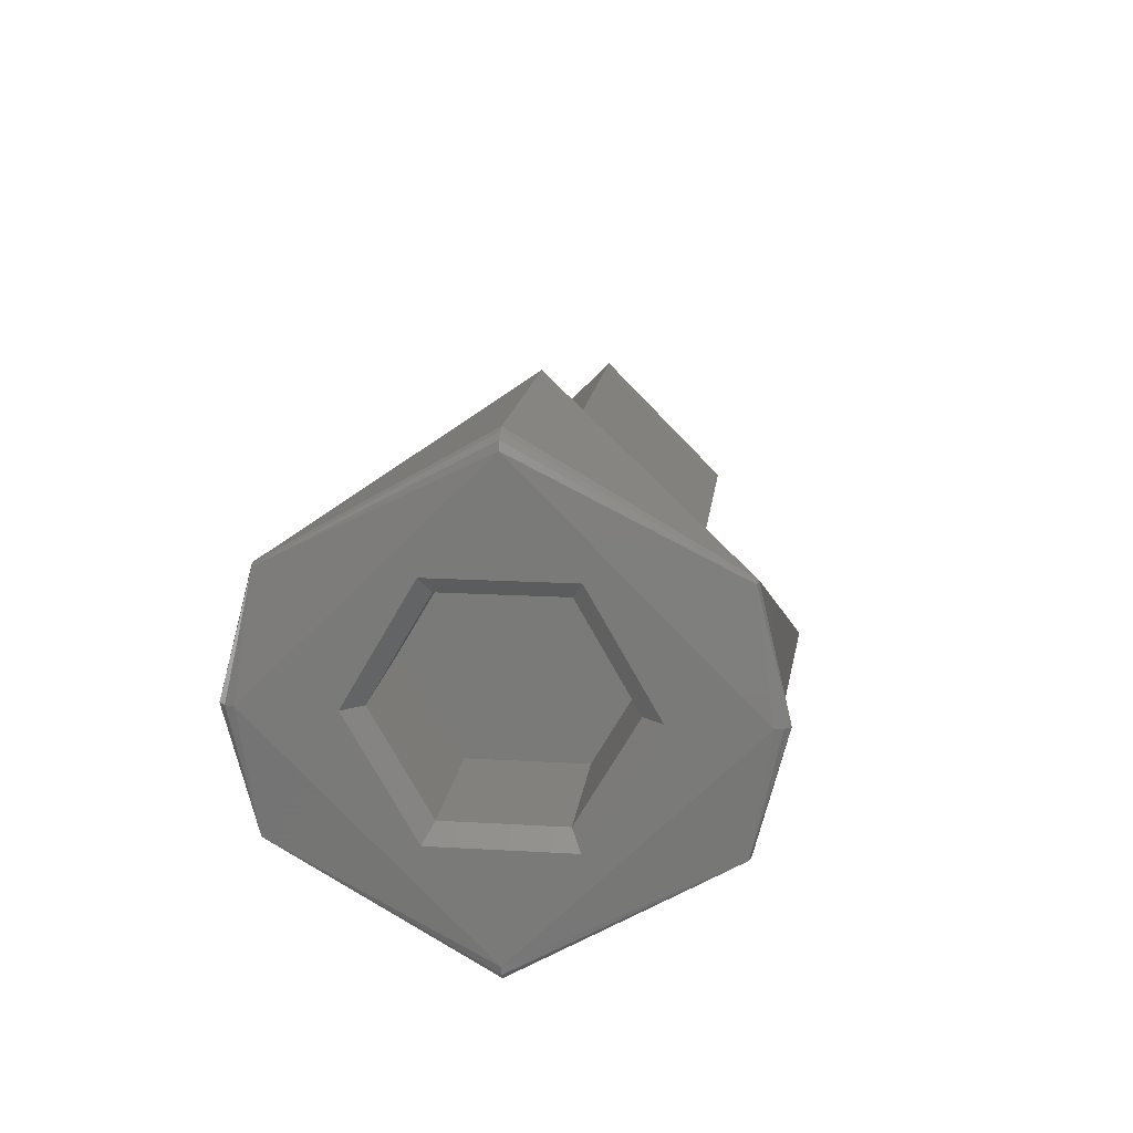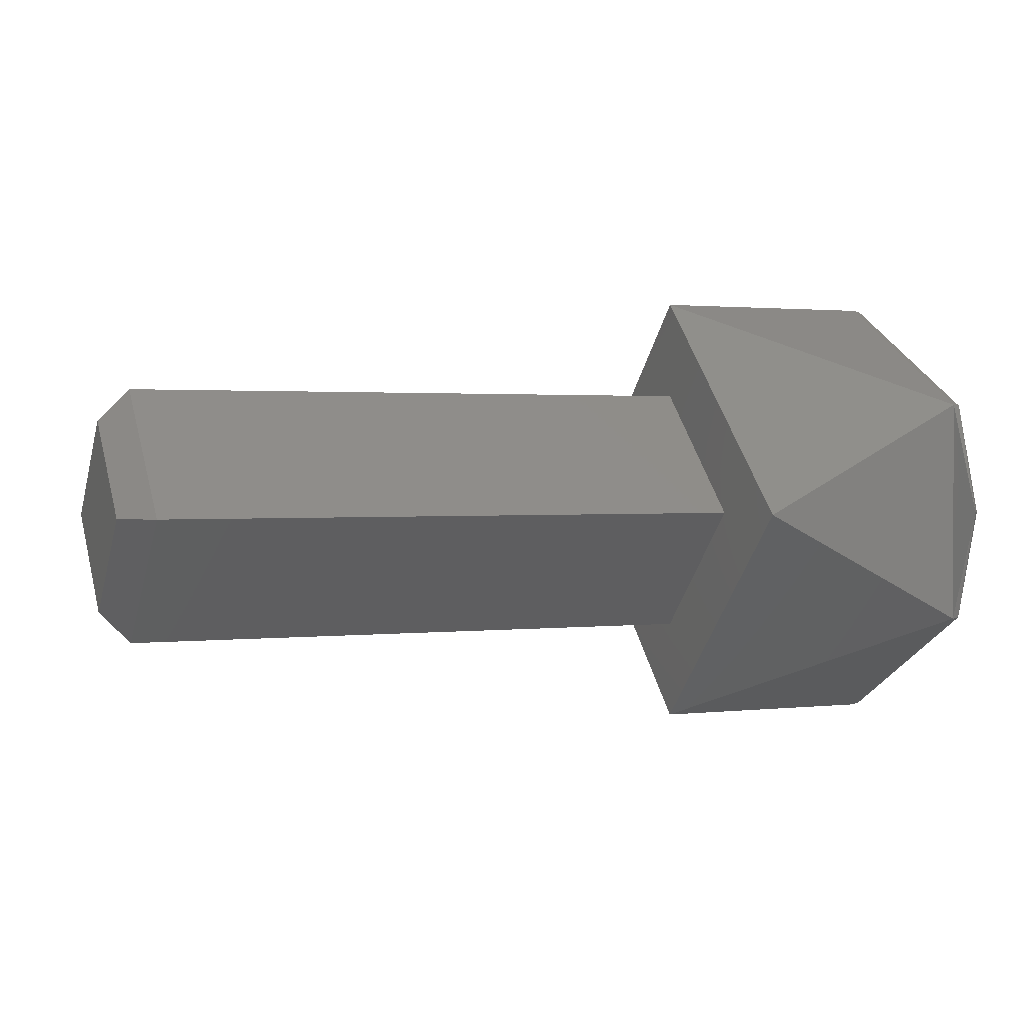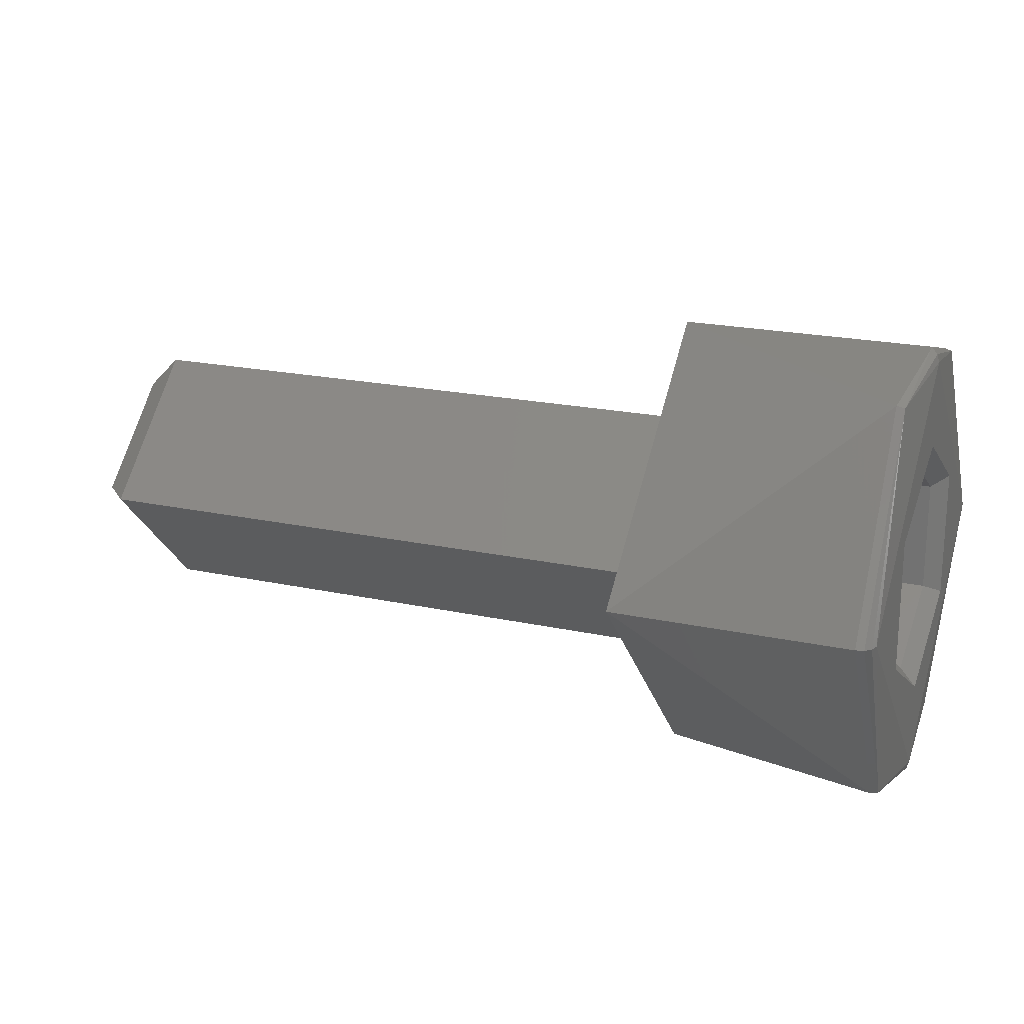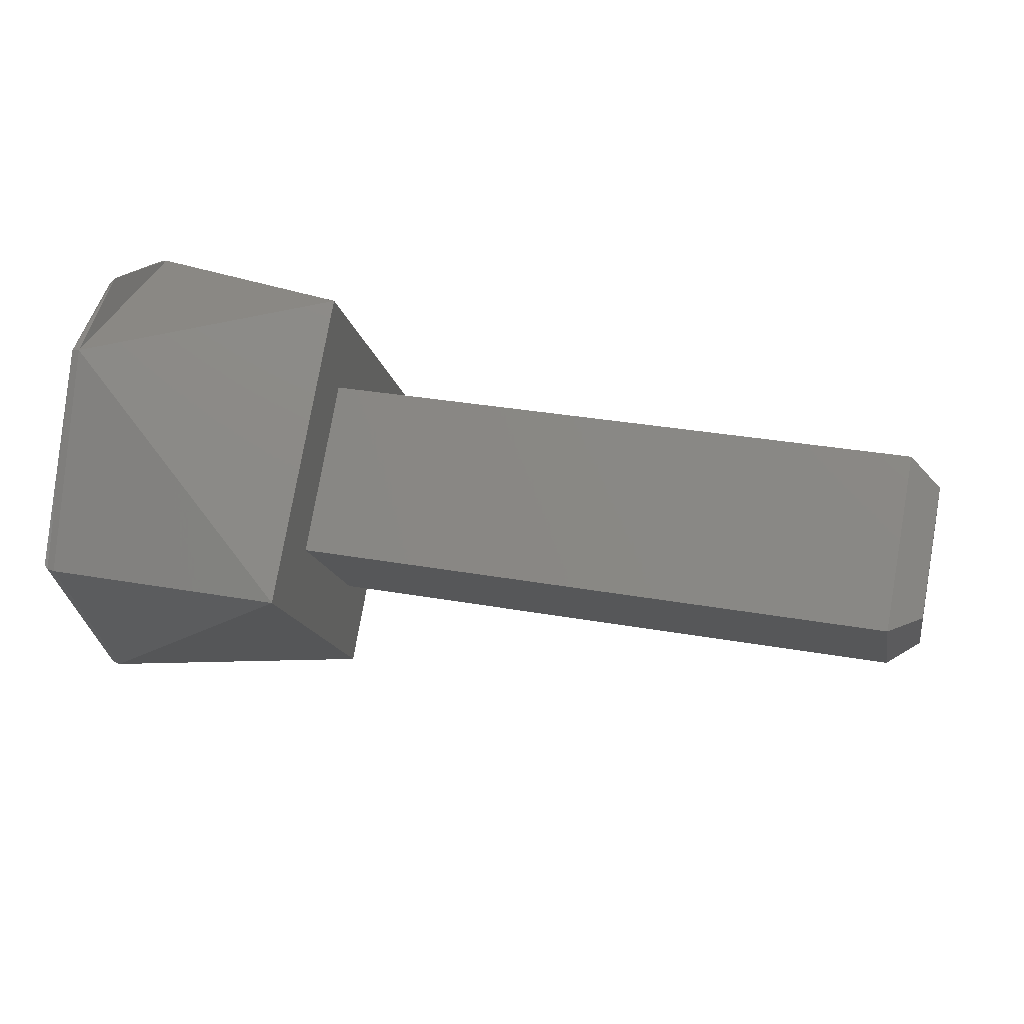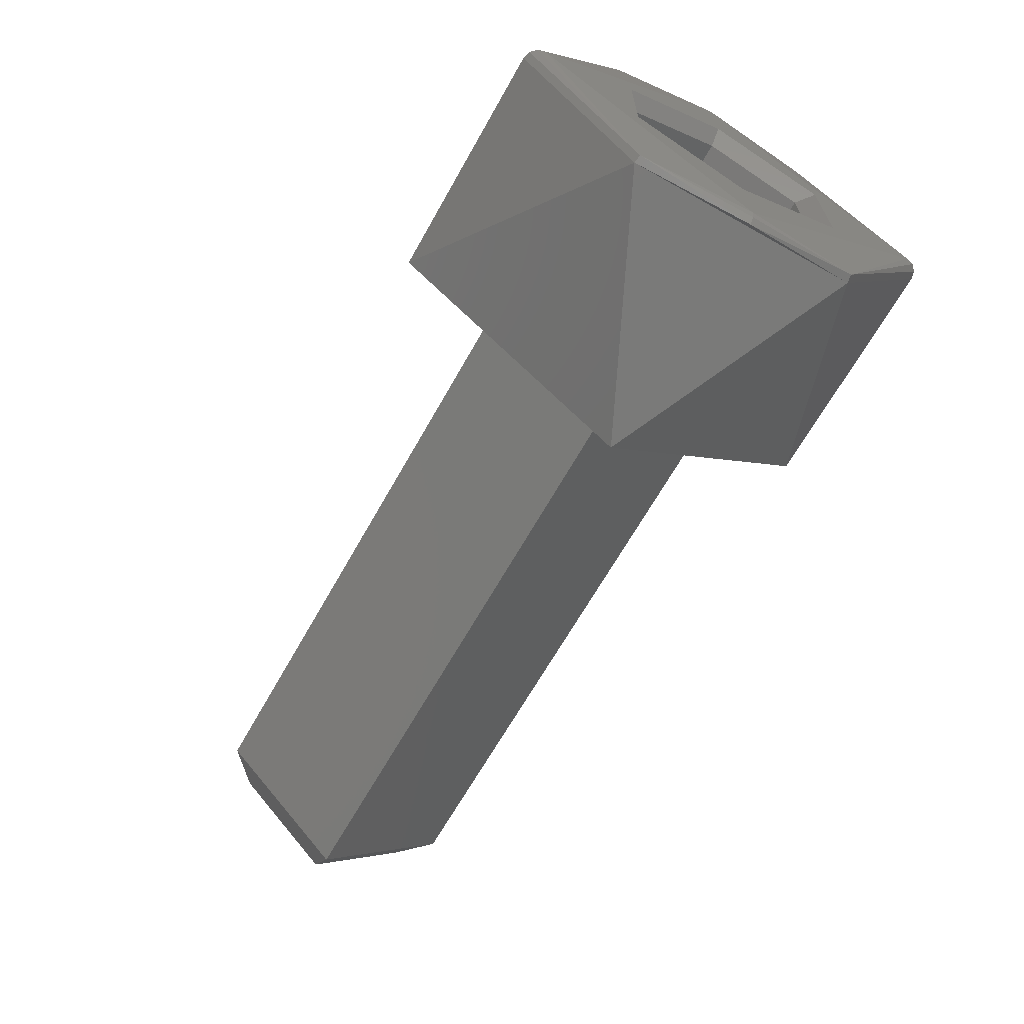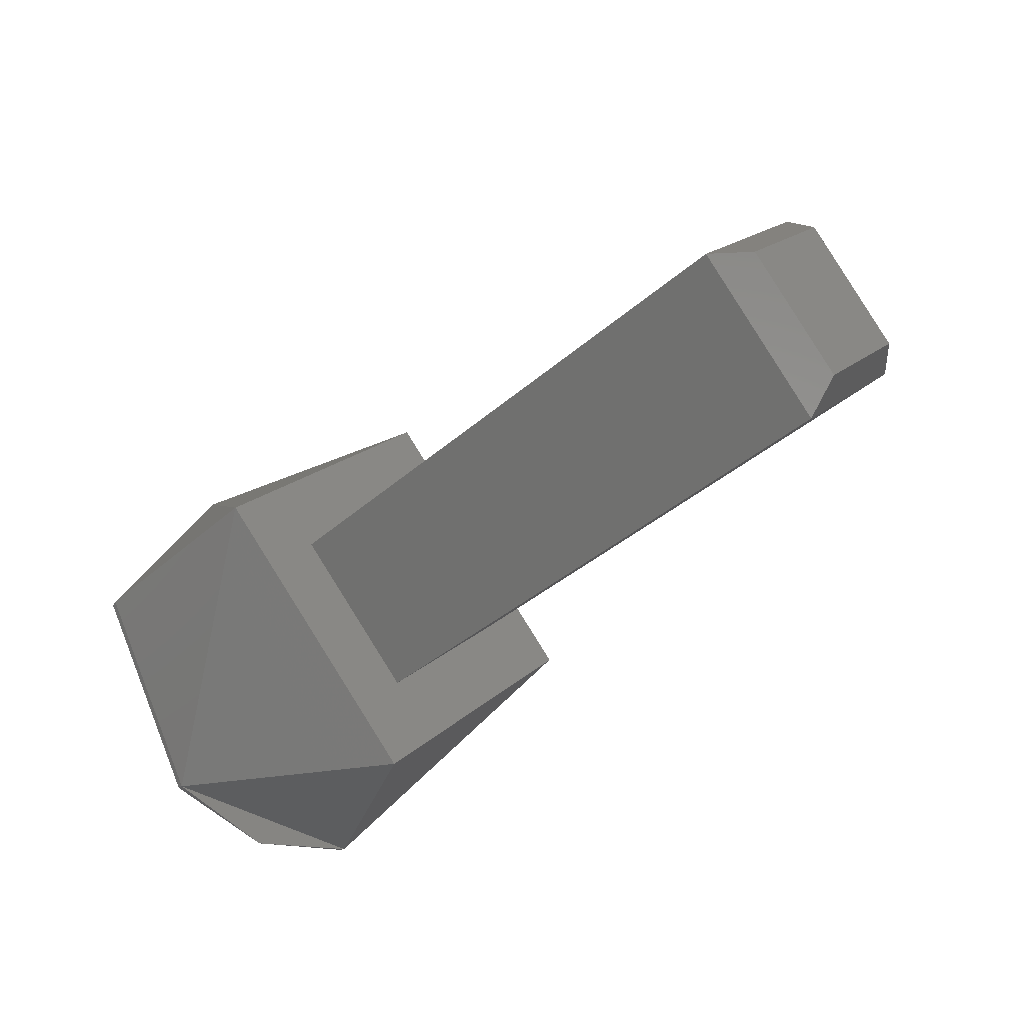
<metadata>
{"format":"stl","ext":"stl","renderer":"f3d","projection":"perspective","resolution":1024,"background":"white","views":[{"elev":15.5,"azim":-83.3,"up":"+Y"},{"elev":1.6,"azim":157.7,"up":"+Y"},{"elev":19.5,"azim":-157.5,"up":"+Z"},{"elev":31.3,"azim":14.3,"up":"+Z"},{"elev":-66.3,"azim":-119.4,"up":"+Z"},{"elev":-37.2,"azim":48.5,"up":"+Z"}]}
</metadata>
<code>
# stl→obj: 56 verts, 108 faces
v 0.2032 -0.09873 0.4485
v 0.2032 -0.1007 0.4465
v 0.2037 -0.1002 0.4465
v 0.2037 -0.09873 0.448
v 0.2032 -0.09672 0.4465
v 0.2037 -0.09722 0.4465
v 0.2032 -0.09871 0.4445
v 0.2037 -0.09872 0.445
v 0.1937 -0.1007 0.4465
v 0.1937 -0.09871 0.4445
v 0.1937 -0.09672 0.4465
v 0.1937 -0.09873 0.4485
v 0.1937 -0.09512 0.4465
v 0.1937 -0.09874 0.4501
v 0.1937 -0.09871 0.4429
v 0.1937 -0.1023 0.4465
v 0.19 -0.1023 0.4465
v 0.19 -0.1005 0.4433
v 0.19 -0.09691 0.4434
v 0.19 -0.09512 0.4465
v 0.19 -0.09693 0.4496
v 0.19 -0.1005 0.4496
v 0.1898 -0.09695 0.4496
v 0.1898 -0.09516 0.4465
v 0.1897 -0.09525 0.4465
v 0.1897 -0.09537 0.4465
v 0.1897 -0.09873 0.4498
v 0.1897 -0.09873 0.4499
v 0.1898 -0.09874 0.45
v 0.1898 -0.1005 0.4496
v 0.1897 -0.1021 0.4465
v 0.1897 -0.1022 0.4465
v 0.1898 -0.1023 0.4465
v 0.1898 -0.1005 0.4434
v 0.1897 -0.09871 0.4431
v 0.1897 -0.09871 0.443
v 0.1898 -0.09871 0.4429
v 0.1898 -0.09693 0.4434
v 0.1897 -0.09698 0.4475
v 0.1897 -0.09873 0.4485
v 0.1897 -0.09697 0.4455
v 0.1897 -0.1005 0.4475
v 0.1897 -0.1005 0.4455
v 0.1897 -0.09871 0.4445
v 0.19 -0.09722 0.4456
v 0.19 -0.09872 0.4447
v 0.19 -0.1002 0.4456
v 0.19 -0.1002 0.4473
v 0.1922 -0.1002 0.4473
v 0.1922 -0.1002 0.4456
v 0.1922 -0.09872 0.4447
v 0.1922 -0.09722 0.4456
v 0.1922 -0.09723 0.4473
v 0.19 -0.09723 0.4473
v 0.1922 -0.09873 0.4482
v 0.19 -0.09873 0.4482
f 1 2 3
f 1 3 4
f 5 4 6
f 5 1 4
f 7 6 8
f 7 5 6
f 2 8 3
f 2 7 8
f 3 8 6
f 3 6 4
f 7 2 9
f 7 9 10
f 5 10 11
f 5 7 10
f 1 11 12
f 1 5 11
f 2 12 9
f 2 1 12
f 11 13 14
f 12 11 14
f 9 12 14
f 15 11 10
f 15 10 9
f 15 13 11
f 16 9 14
f 16 15 9
f 16 17 18
f 15 18 19
f 15 16 18
f 13 19 20
f 13 20 21
f 13 15 19
f 14 21 22
f 14 13 21
f 16 22 17
f 16 14 22
f 23 21 20
f 23 20 24
f 23 24 25
f 23 25 26
f 23 26 27
f 28 23 27
f 29 22 21
f 29 23 28
f 29 21 23
f 30 27 31
f 30 29 28
f 30 28 27
f 30 22 29
f 32 30 31
f 33 17 22
f 33 22 30
f 33 30 32
f 34 18 17
f 34 31 35
f 34 33 32
f 34 32 31
f 34 17 33
f 36 34 35
f 37 19 18
f 37 18 34
f 37 34 36
f 38 20 19
f 38 35 26
f 38 24 20
f 38 25 24
f 38 26 25
f 38 19 37
f 38 36 35
f 38 37 36
f 39 27 26
f 40 27 39
f 41 39 26
f 42 27 40
f 35 43 44
f 35 44 41
f 35 41 26
f 31 42 43
f 31 43 35
f 31 27 42
f 44 45 41
f 44 46 45
f 43 46 44
f 43 47 46
f 48 47 43
f 42 48 43
f 49 47 48
f 50 47 49
f 47 50 51
f 46 47 51
f 52 45 46
f 51 52 46
f 53 54 45
f 52 53 45
f 54 53 55
f 54 55 56
f 56 55 49
f 48 56 49
f 55 50 49
f 53 51 50
f 53 52 51
f 53 50 55
f 40 56 48
f 40 48 42
f 54 56 40
f 39 54 40
f 41 45 54
f 41 54 39

</code>
